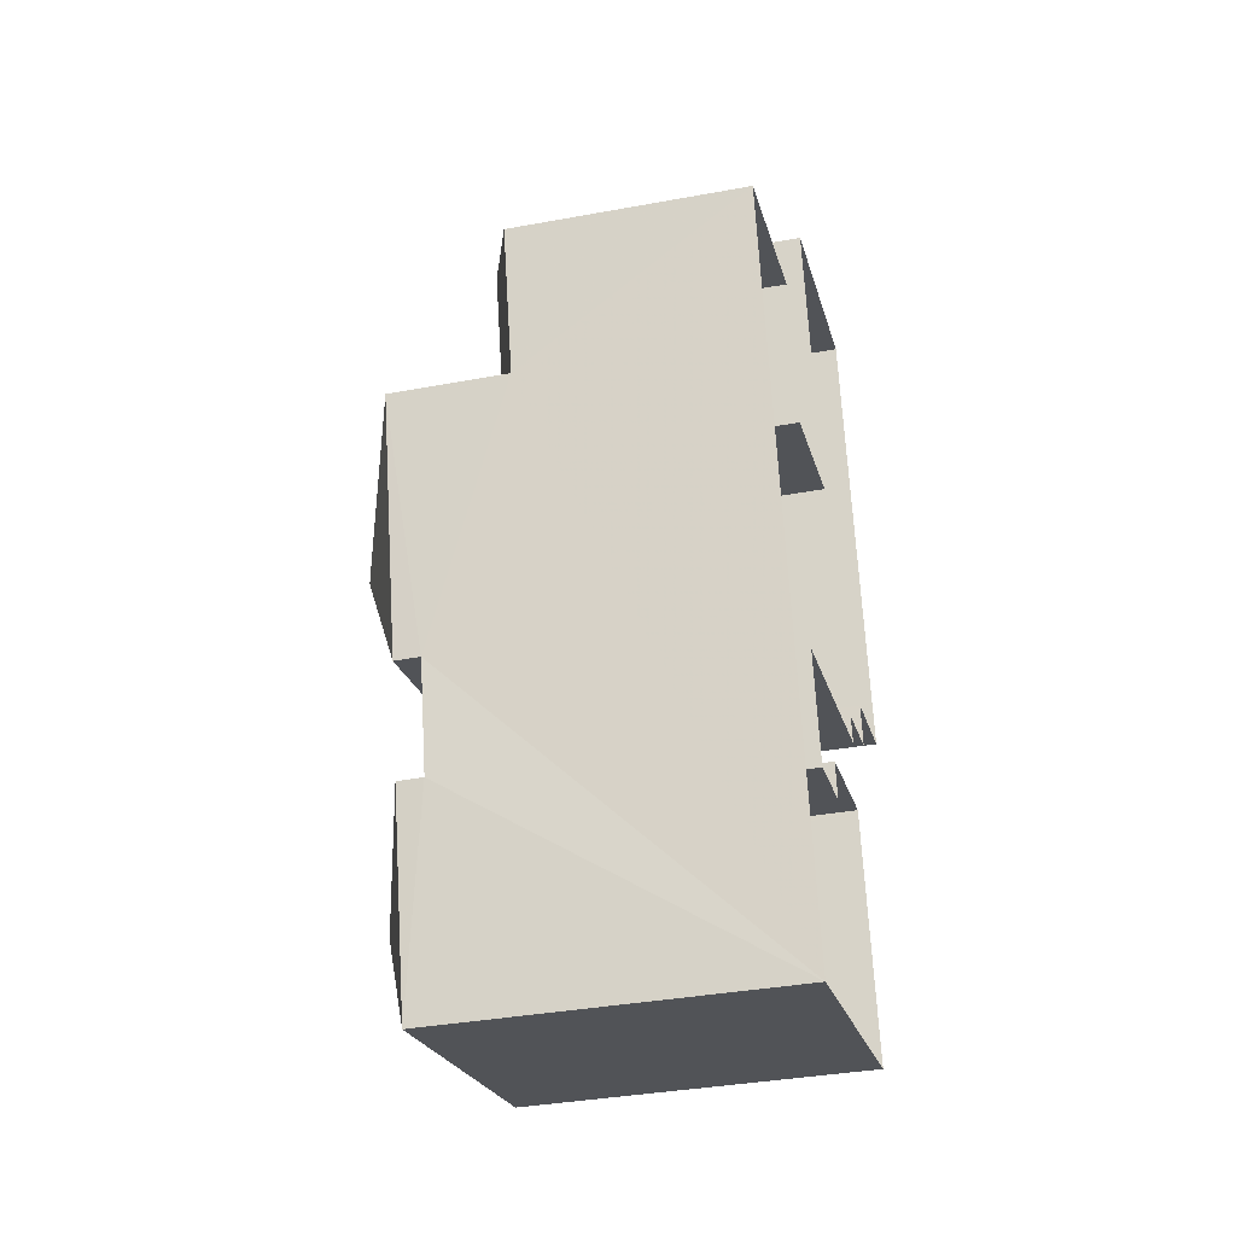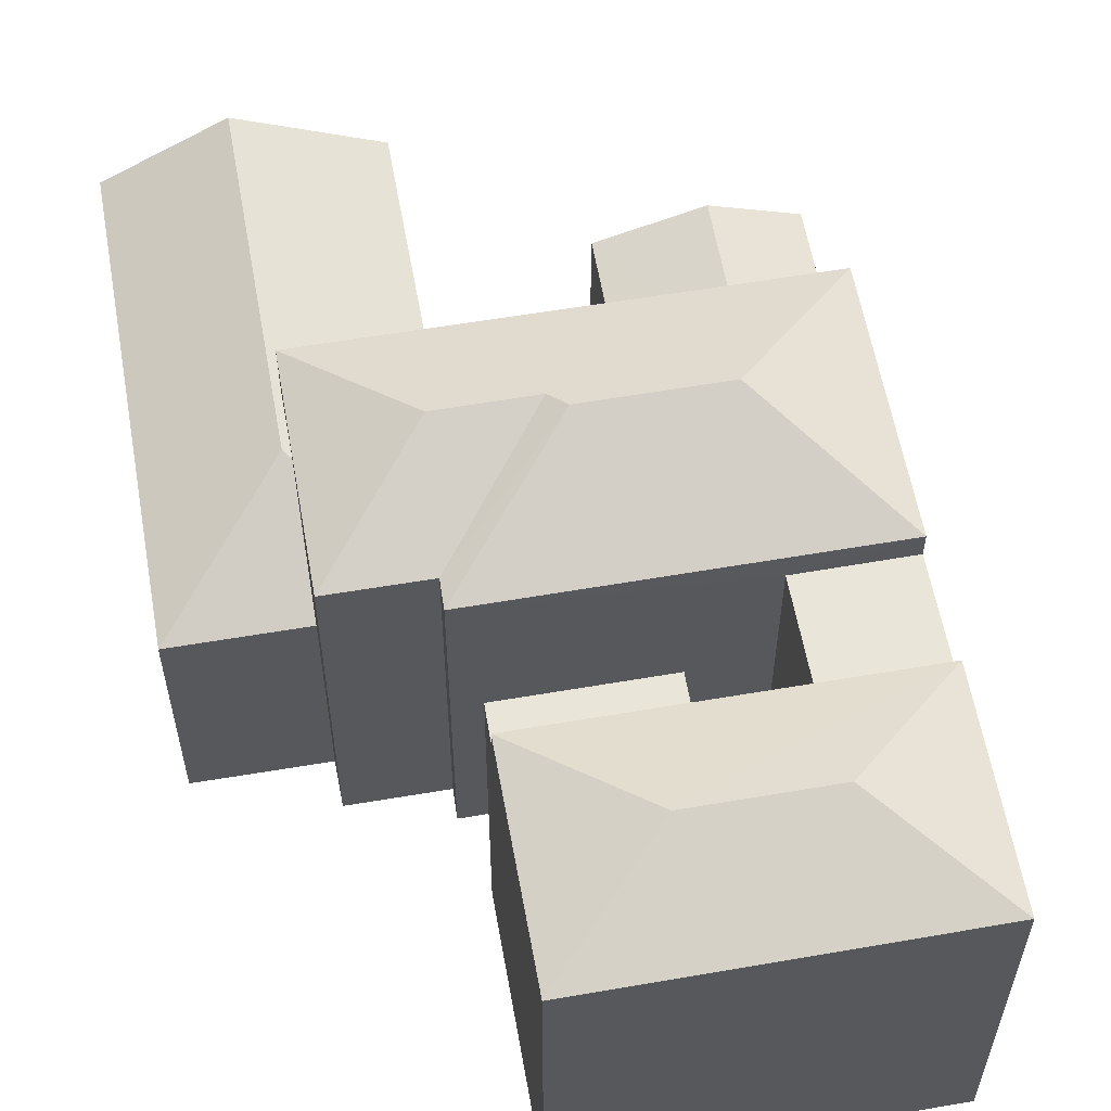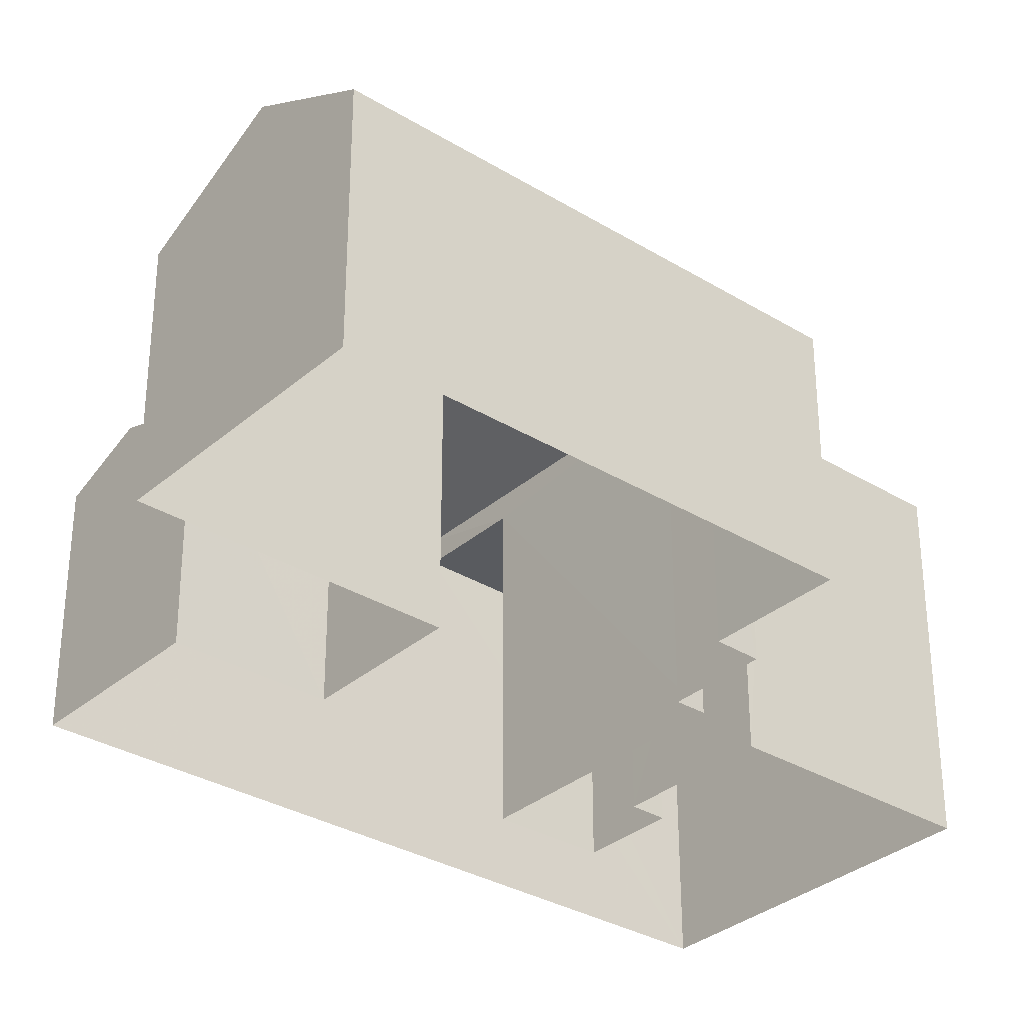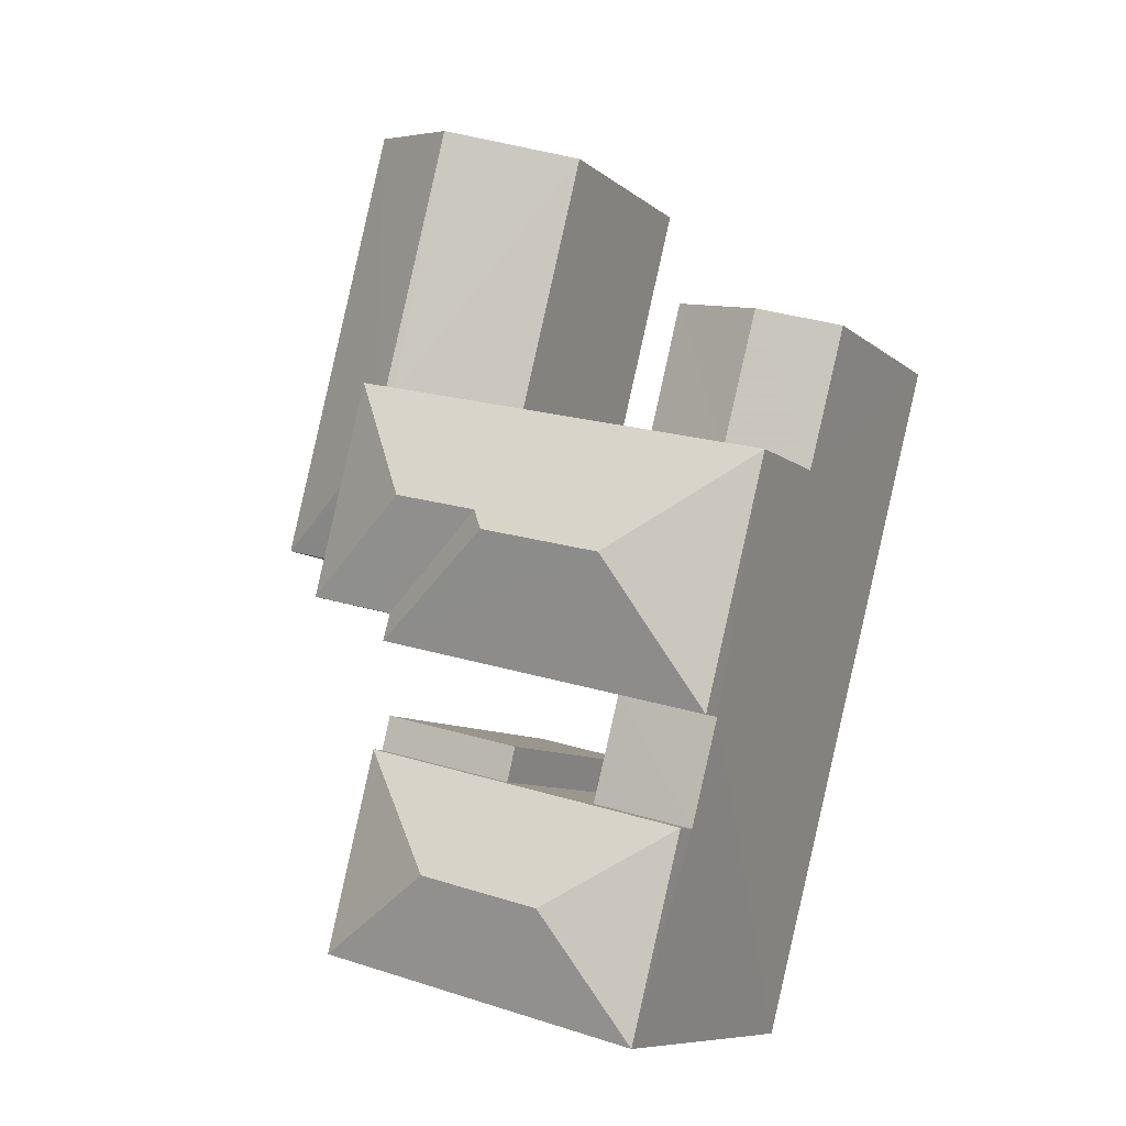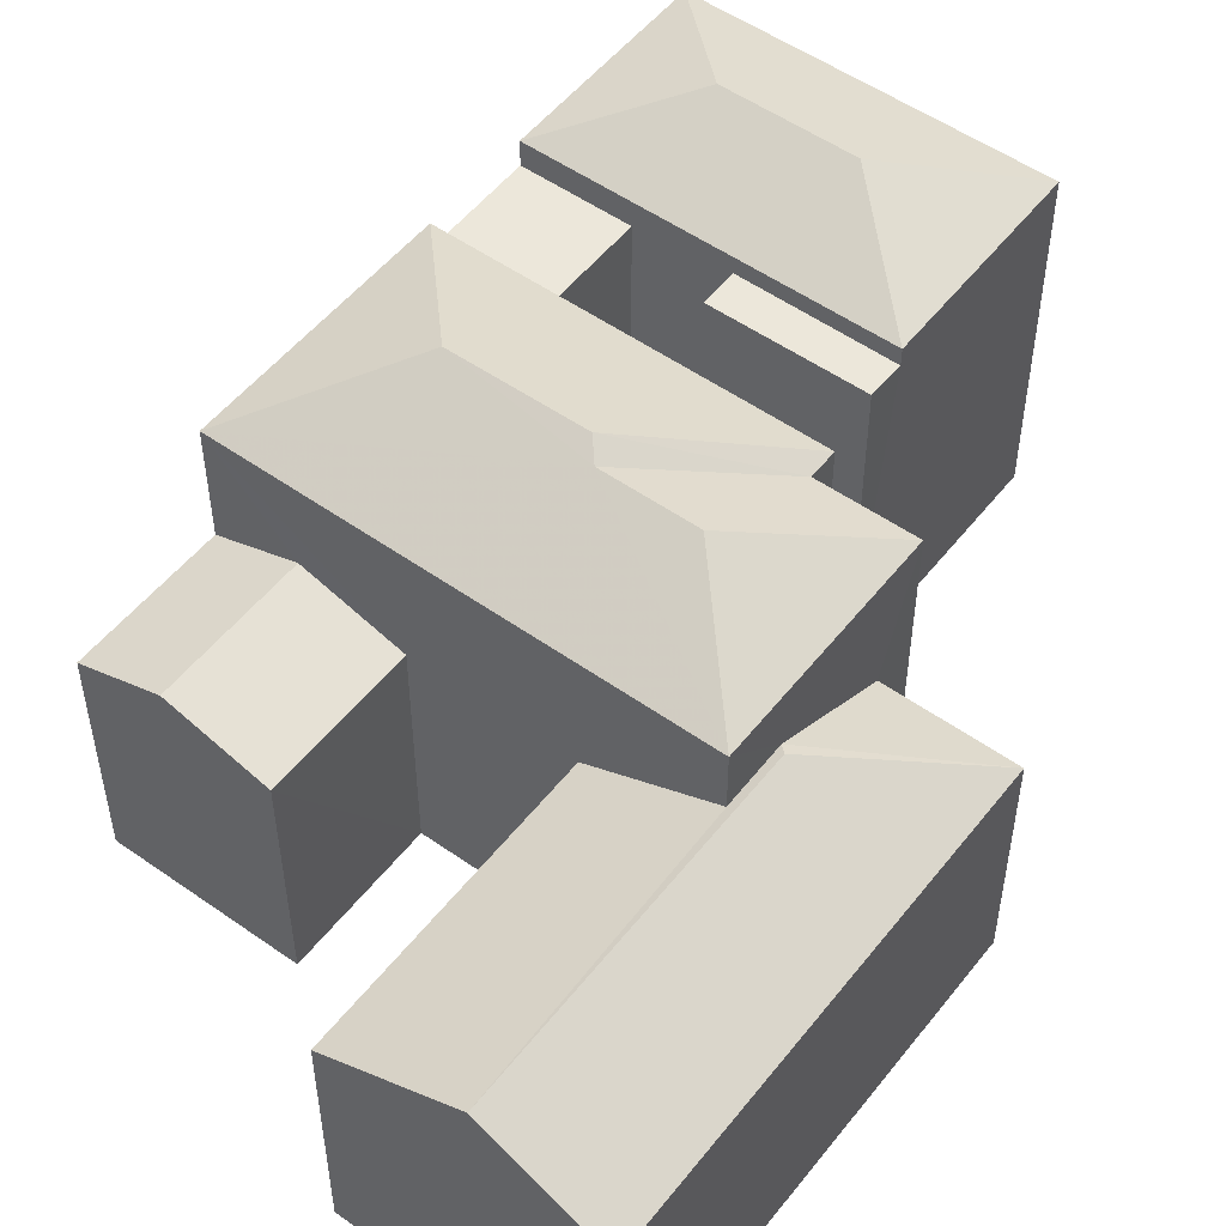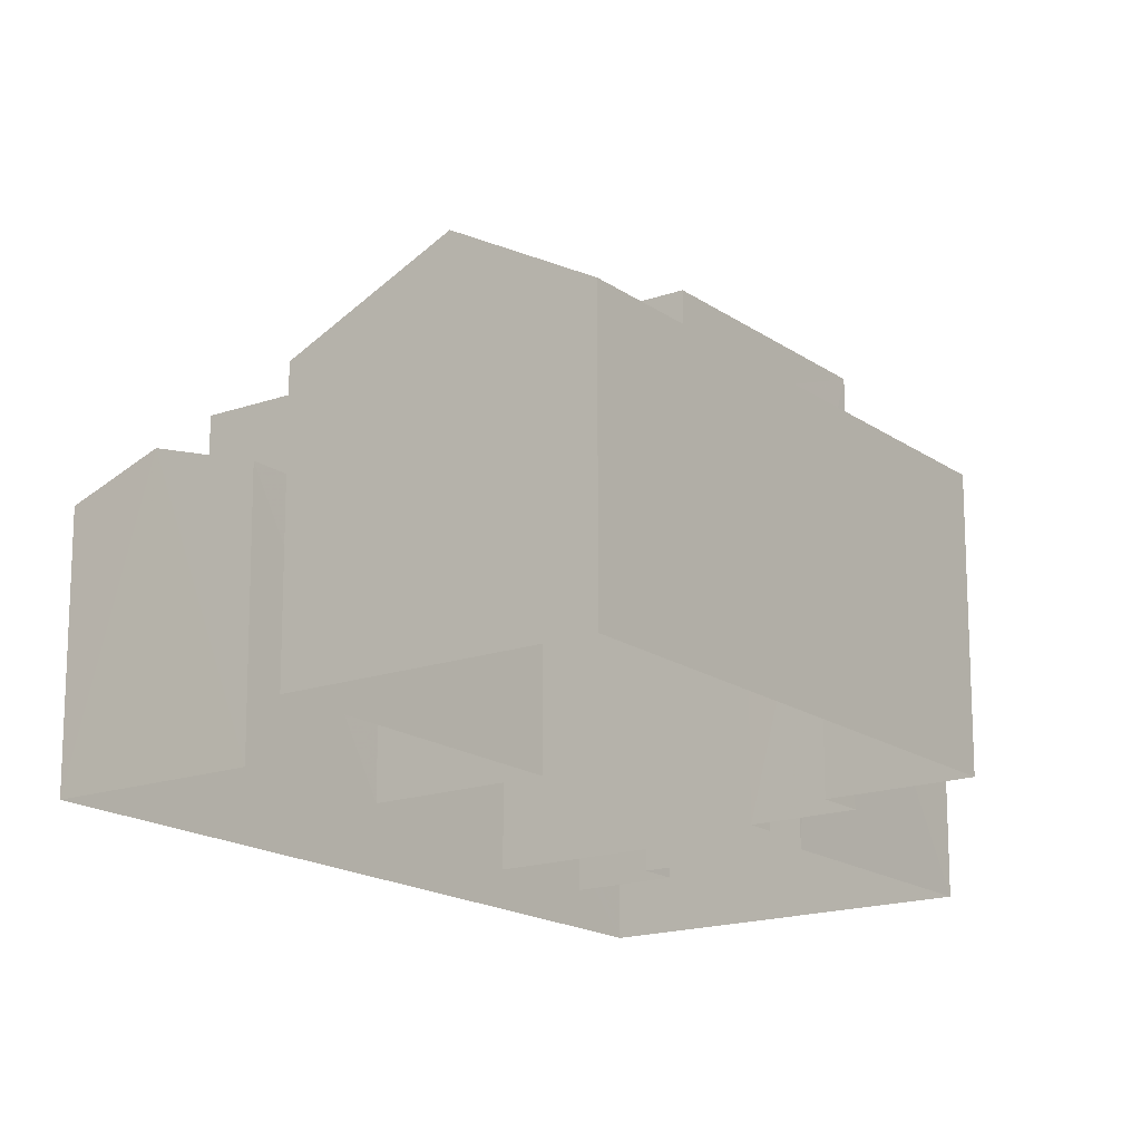
<metadata>
{"format":"obj","ext":"obj","renderer":"f3d","projection":"perspective","resolution":1024,"background":"white","views":[{"elev":-36.2,"azim":103.5,"up":"+Y"},{"elev":58.5,"azim":-24.3,"up":"+Z"},{"elev":-32.7,"azim":-144.3,"up":"+Z"},{"elev":-9.0,"azim":27.4,"up":"+Y"},{"elev":52.7,"azim":-157.0,"up":"+Z"},{"elev":-16.9,"azim":-158.5,"up":"+Z"}]}
</metadata>
<code>
v -3.159e+05 4.023e+04 3.706
v -3.159e+05 4.023e+04 3.703
v -3.159e+05 4.022e+04 3.702
v -3.16e+05 4.022e+04 3.705
v -3.159e+05 4.022e+04 3.698
v -3.159e+05 4.022e+04 3.7
v -3.159e+05 4.022e+04 3.7
v -3.159e+05 4.02e+04 3.696
v -3.159e+05 4.021e+04 3.698
v -3.159e+05 4.021e+04 3.701
v -3.159e+05 4.021e+04 3.699
v -3.159e+05 4.022e+04 3.703
v -3.159e+05 4.022e+04 3.704
v -3.159e+05 4.022e+04 3.702
v -3.159e+05 4.021e+04 3.702
v -3.159e+05 4.021e+04 3.702
v -3.159e+05 4.021e+04 3.7
v -3.159e+05 4.021e+04 3.698
v -3.159e+05 4.021e+04 12.89
v -3.159e+05 4.021e+04 12.89
v -3.159e+05 4.021e+04 12.89
v -3.159e+05 4.021e+04 12.89
v -3.159e+05 4.022e+04 13.39
v -3.159e+05 4.022e+04 14.75
v -3.159e+05 4.022e+04 13.38
v -3.159e+05 4.022e+04 14.97
v -3.159e+05 4.022e+04 14.75
v -3.159e+05 4.022e+04 14.97
v -3.159e+05 4.021e+04 12.66
v -3.159e+05 4.021e+04 12.66
v -3.159e+05 4.021e+04 12.67
v -3.159e+05 4.021e+04 12.67
v -3.159e+05 4.023e+04 10.13
v -3.16e+05 4.022e+04 10.13
v -3.159e+05 4.022e+04 11.86
v -3.159e+05 4.023e+04 11.86
v -3.159e+05 4.022e+04 13.39
v -3.159e+05 4.021e+04 13.38
v -3.159e+05 4.021e+04 13.38
v -3.159e+05 4.021e+04 14.57
v -3.159e+05 4.02e+04 13.38
v -3.159e+05 4.021e+04 14.57
v -3.159e+05 4.021e+04 13.38
v -3.159e+05 4.022e+04 10.96
v -3.159e+05 4.022e+04 10.97
v -3.159e+05 4.022e+04 10.13
v -3.159e+05 4.022e+04 10.13
v -3.159e+05 4.022e+04 13.38
v -3.159e+05 4.022e+04 11.76
v -3.159e+05 4.022e+04 10.13
v -3.159e+05 4.021e+04 13.38
v -3.159e+05 4.021e+04 13.38
v -3.159e+05 4.022e+04 10.13
v -3.159e+05 4.023e+04 10.13
v -3.159e+05 4.022e+04 11.76
v -3.159e+05 4.022e+04 10.12
v -3.159e+05 4.022e+04 10.12
f 1 2 3
f 3 4 1
f 5 6 7
f 5 8 9
f 8 10 11
f 12 13 14
f 4 3 13
f 11 10 15
f 14 3 6
f 9 16 14
f 11 15 17
f 8 18 9
f 8 11 18
f 5 9 6
f 13 3 14
f 9 14 6
f 19 20 21
f 19 22 20
f 23 24 25
f 25 24 26
f 23 27 24
f 26 24 28
f 29 30 31
f 32 29 31
f 33 34 35
f 36 33 35
f 37 27 23
f 26 38 39
f 26 28 38
f 40 41 42
f 40 43 41
f 44 45 46
f 47 44 46
f 27 48 24
f 27 37 48
f 49 35 34
f 50 49 34
f 51 52 40
f 42 51 40
f 25 26 39
f 42 41 51
f 53 54 55
f 54 36 55
f 55 35 49
f 55 36 35
f 56 57 45
f 44 56 45
f 40 52 43
f 48 38 28
f 24 48 28
f 13 12 50
f 12 37 50
f 49 23 55
f 49 37 23
f 50 37 49
f 55 23 53
f 6 3 53
f 47 23 25
f 44 25 56
f 47 25 44
f 6 53 47
f 53 23 47
f 13 34 4
f 13 50 34
f 11 17 20
f 22 11 20
f 6 46 7
f 6 47 46
f 3 2 54
f 53 3 54
f 33 1 4
f 34 33 4
f 48 14 16
f 38 48 16
f 54 2 33
f 54 33 36
f 2 1 33
f 14 48 37
f 12 14 37
f 51 41 29
f 41 8 29
f 25 39 30
f 56 5 57
f 25 30 56
f 56 8 5
f 29 8 30
f 30 8 56
f 18 31 9
f 18 32 31
f 57 5 45
f 5 7 45
f 7 46 45
f 16 31 38
f 38 31 39
f 16 9 31
f 39 31 30
f 43 10 8
f 41 43 8
f 18 11 32
f 29 32 51
f 51 22 52
f 52 22 19
f 32 11 22
f 51 32 22
f 21 17 15
f 21 20 17
f 21 15 19
f 52 19 43
f 43 19 10
f 19 15 10

</code>
